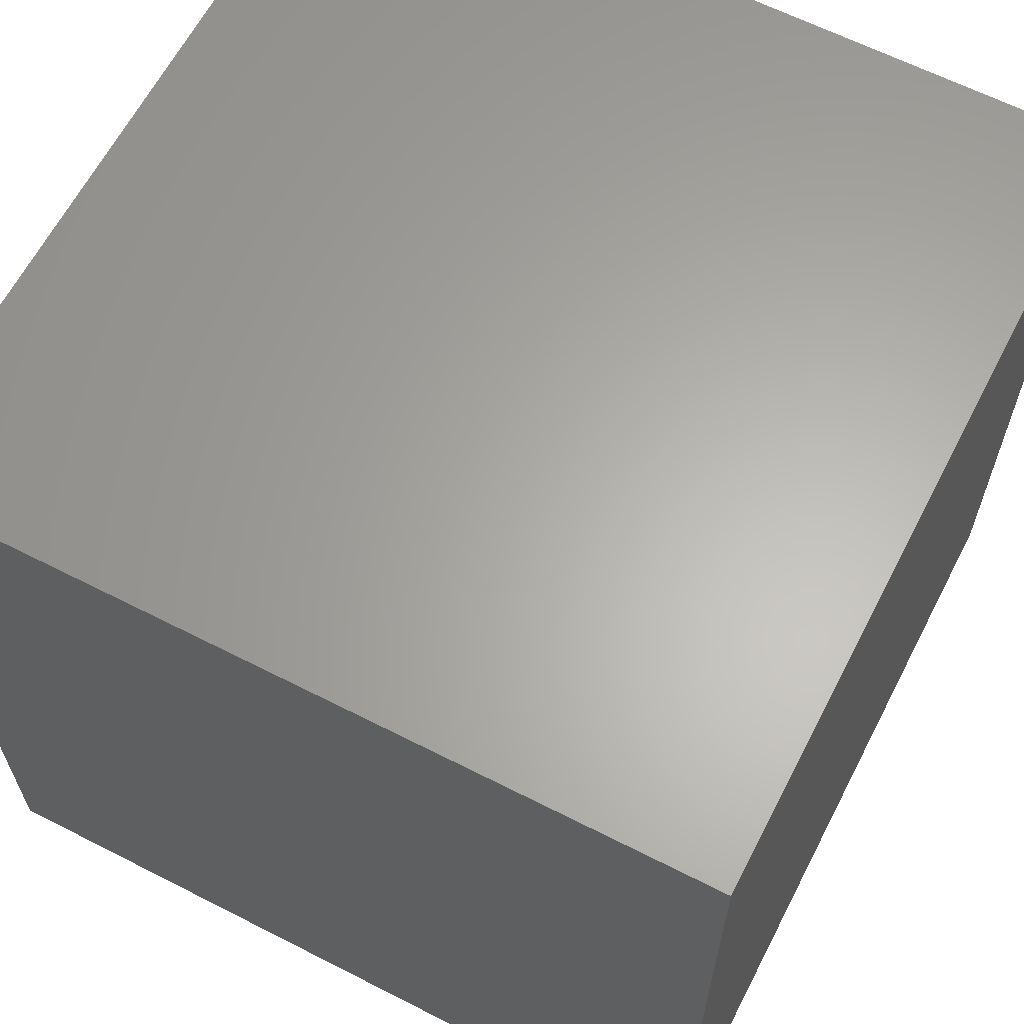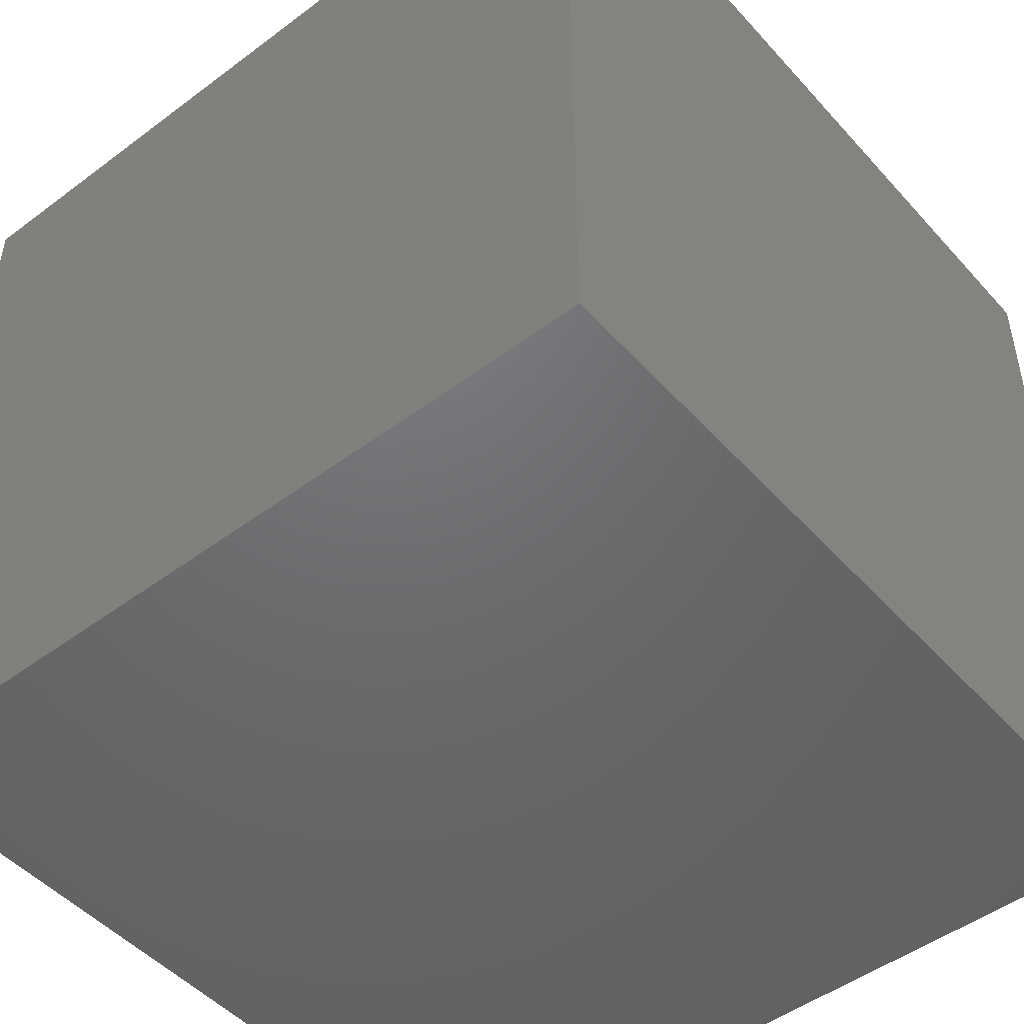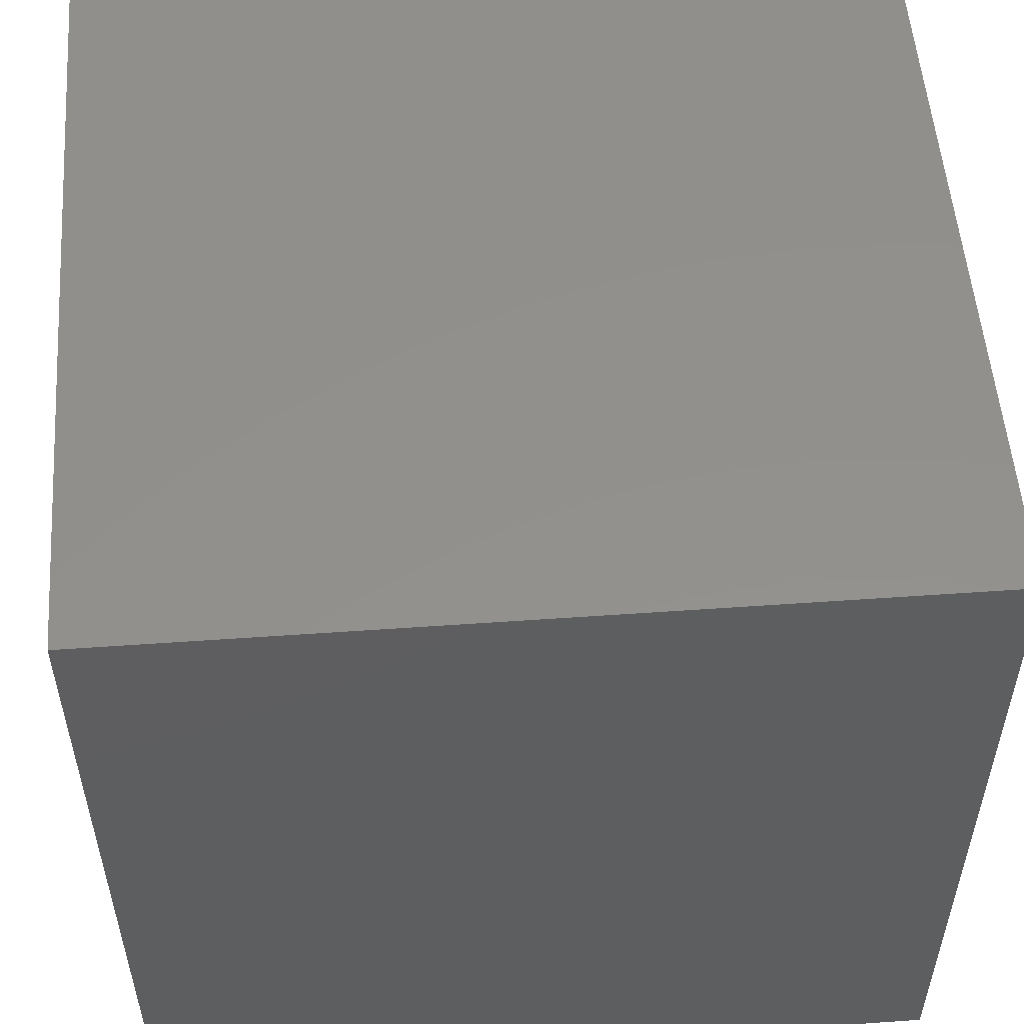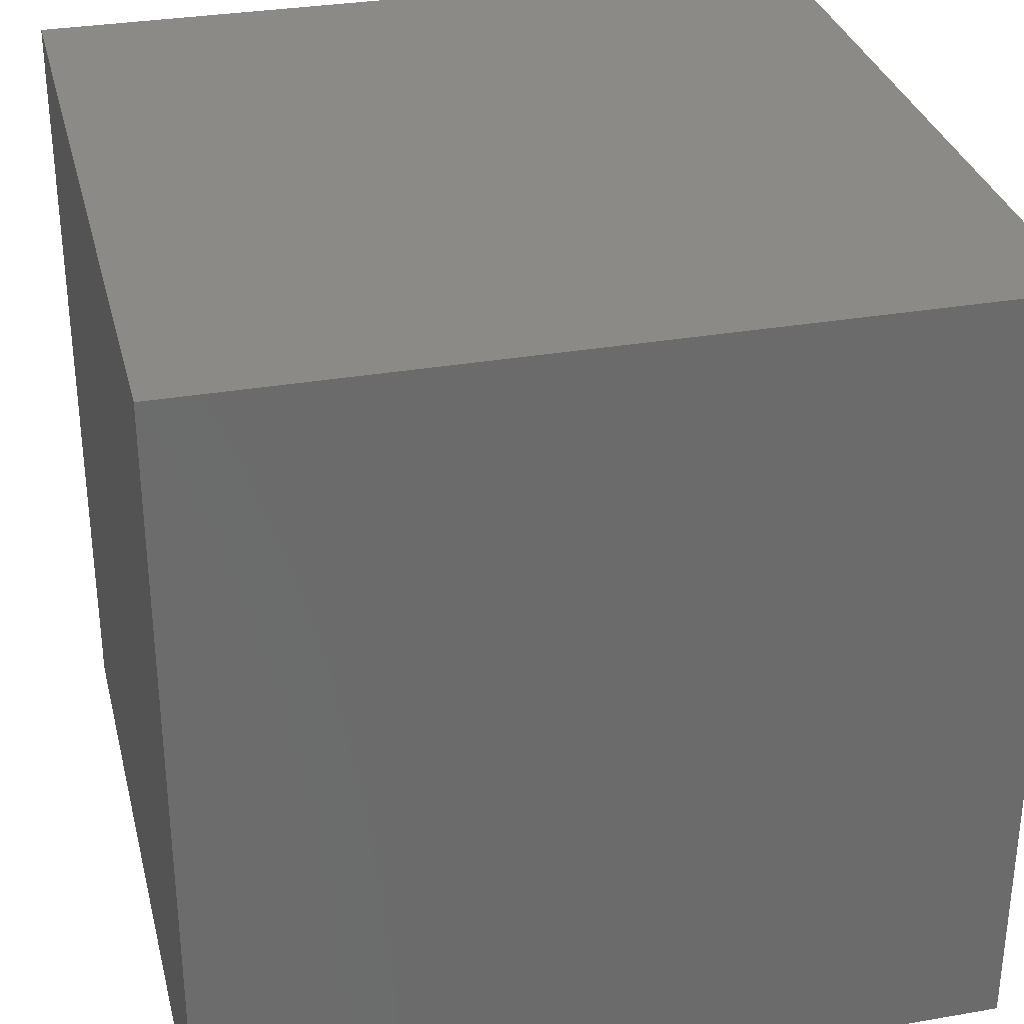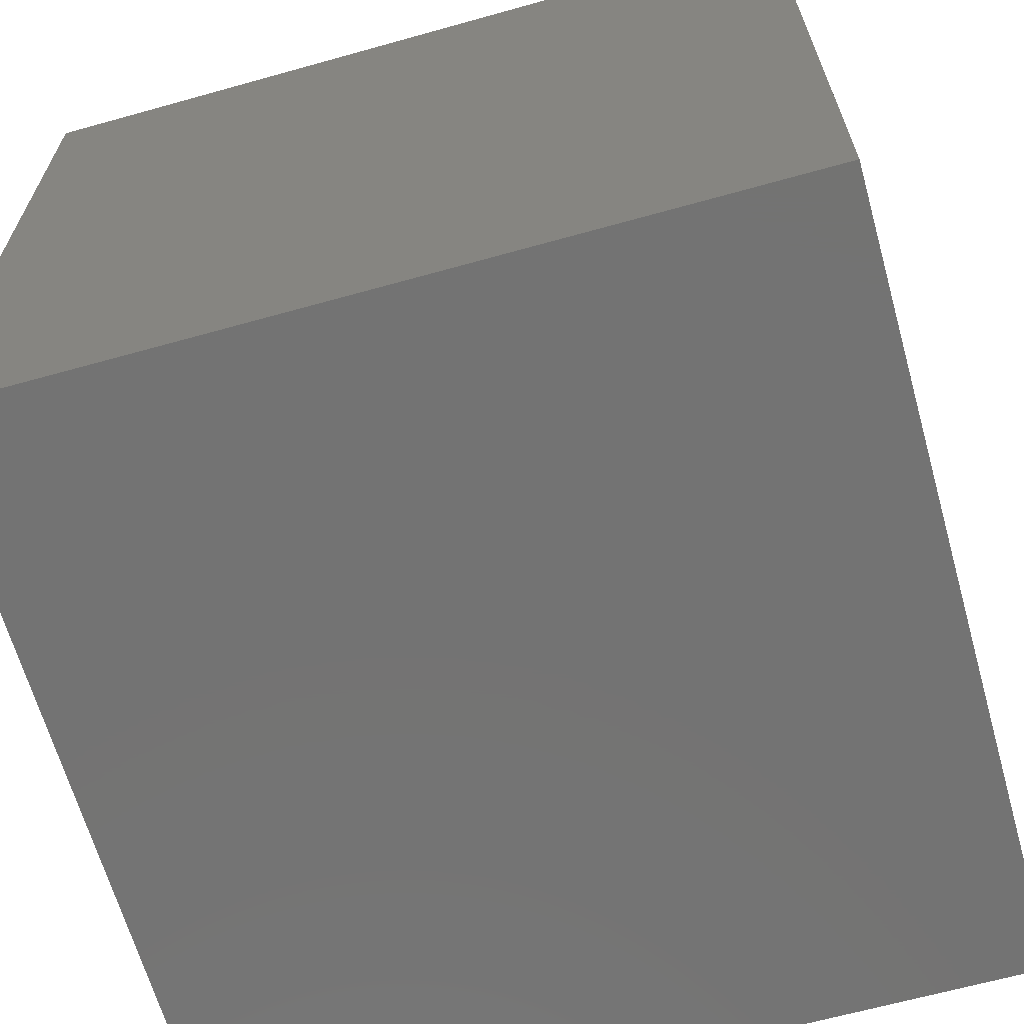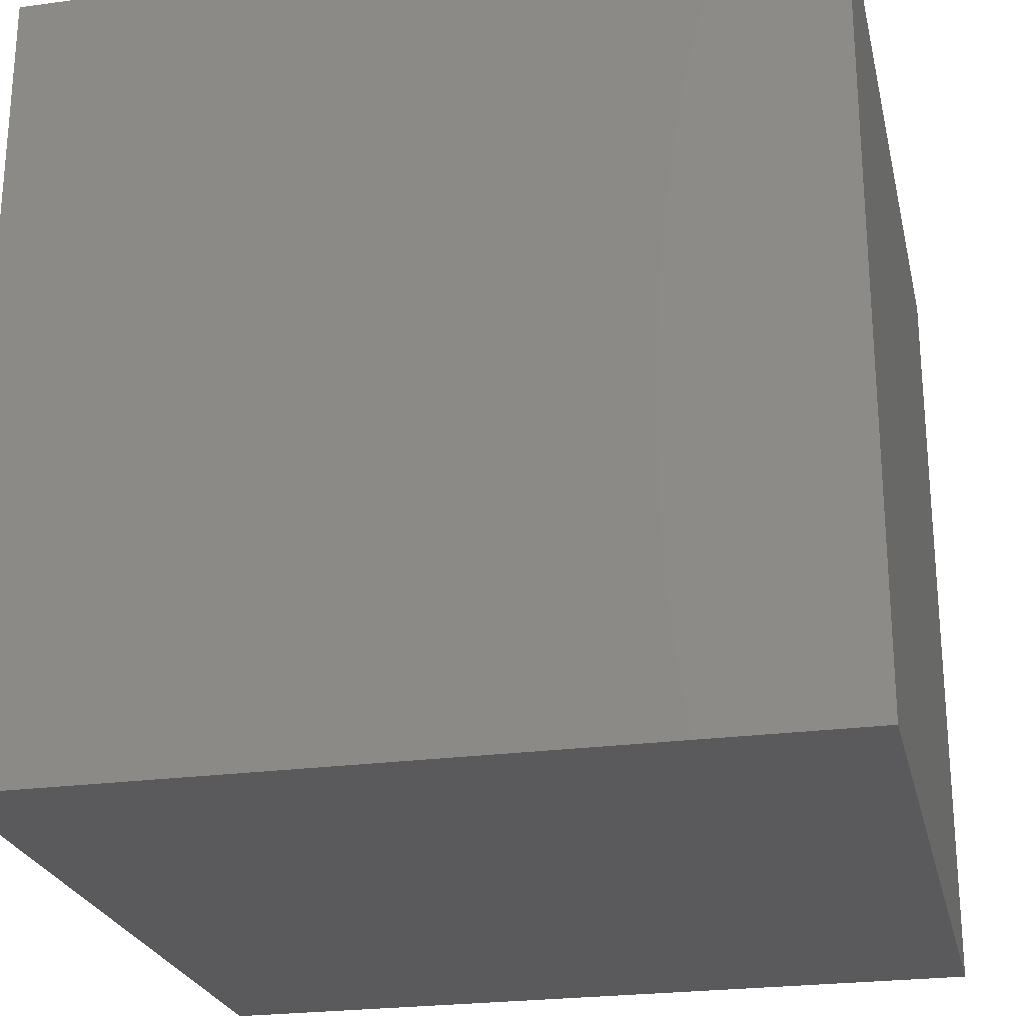
<metadata>
{"format":"stl","ext":"stl","renderer":"f3d","projection":"perspective","resolution":1024,"background":"white","views":[{"elev":63.3,"azim":27.3,"up":"+Y"},{"elev":-48.6,"azim":-50.2,"up":"+Z"},{"elev":53.8,"azim":85.7,"up":"+Z"},{"elev":31.8,"azim":76.3,"up":"+Y"},{"elev":-65.3,"azim":-164.3,"up":"+Y"},{"elev":-24.4,"azim":102.6,"up":"+Z"}]}
</metadata>
<code>
# stl→obj: 8 verts, 12 faces
v 7 -4 -3
v 6 -4 -3
v 7 -5 -3
v 6 -5 -3
v 7 -5 -4
v 6 -5 -4
v 7 -4 -4
v 6 -4 -4
f 1 2 3
f 3 2 4
f 5 6 7
f 7 6 8
f 4 6 3
f 3 6 5
f 2 8 4
f 4 8 6
f 1 7 2
f 2 7 8
f 3 5 1
f 1 5 7

</code>
